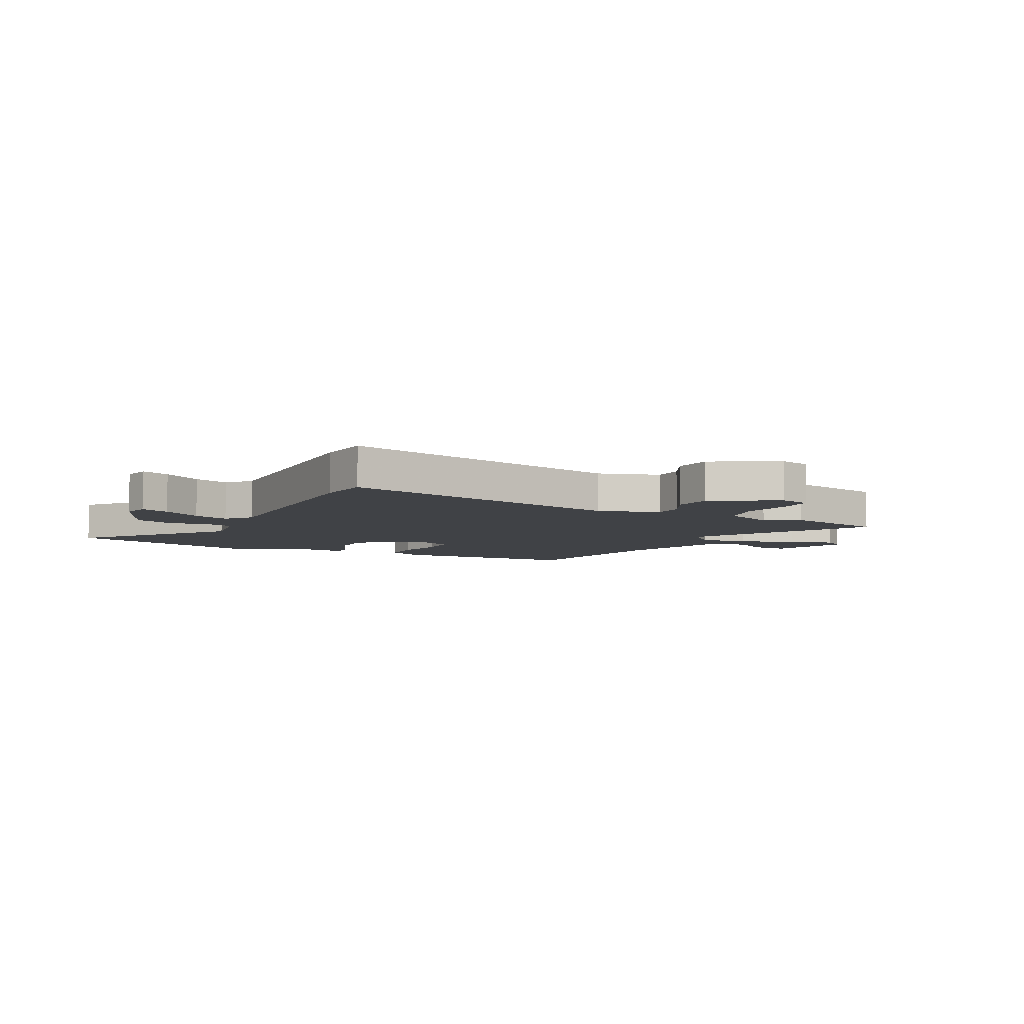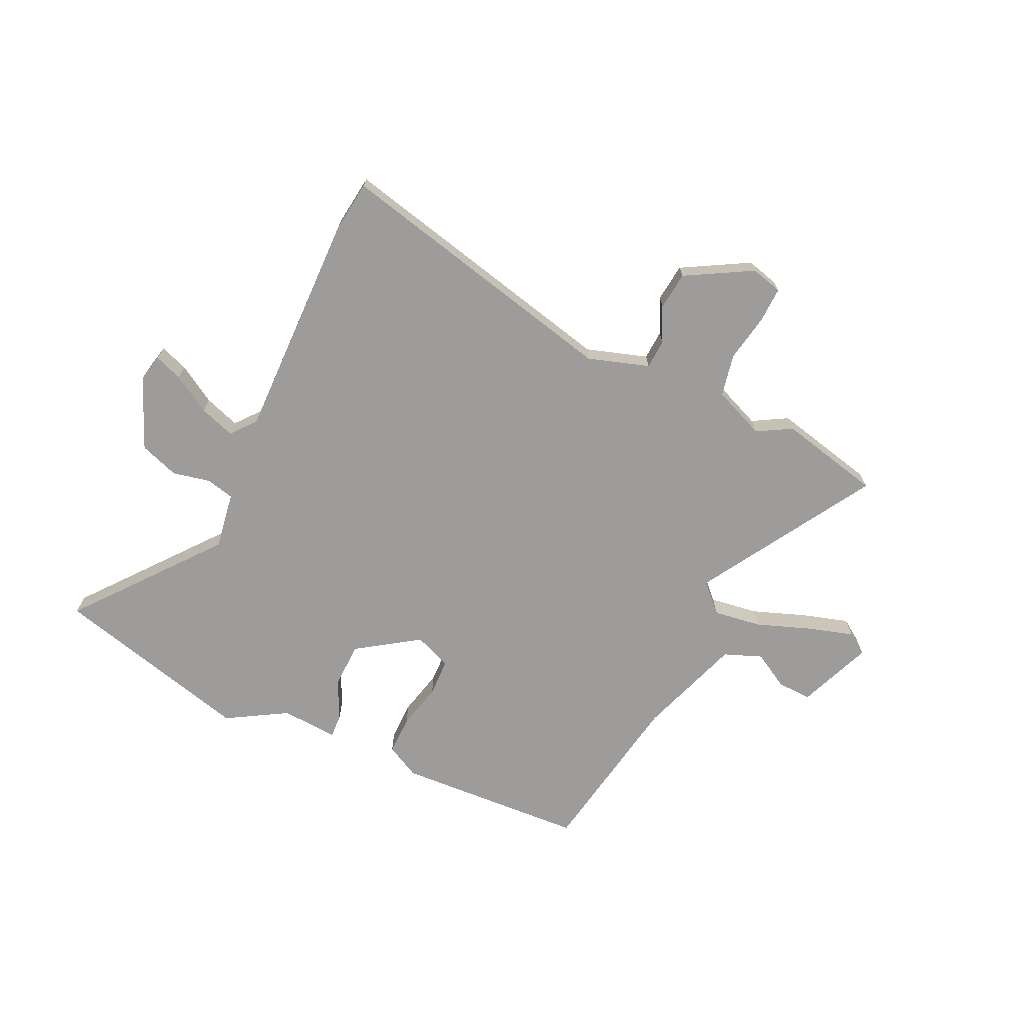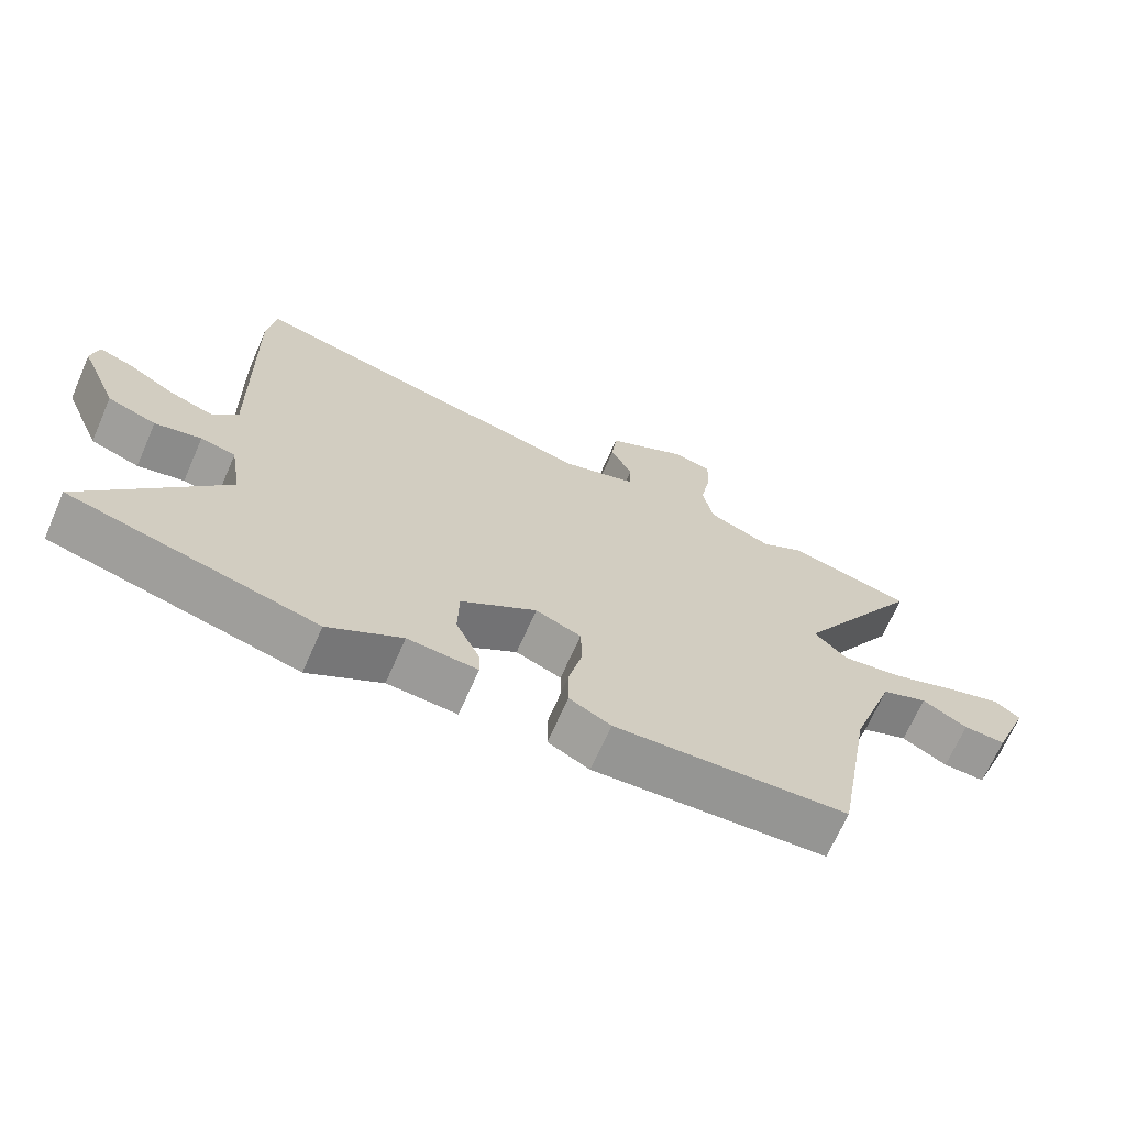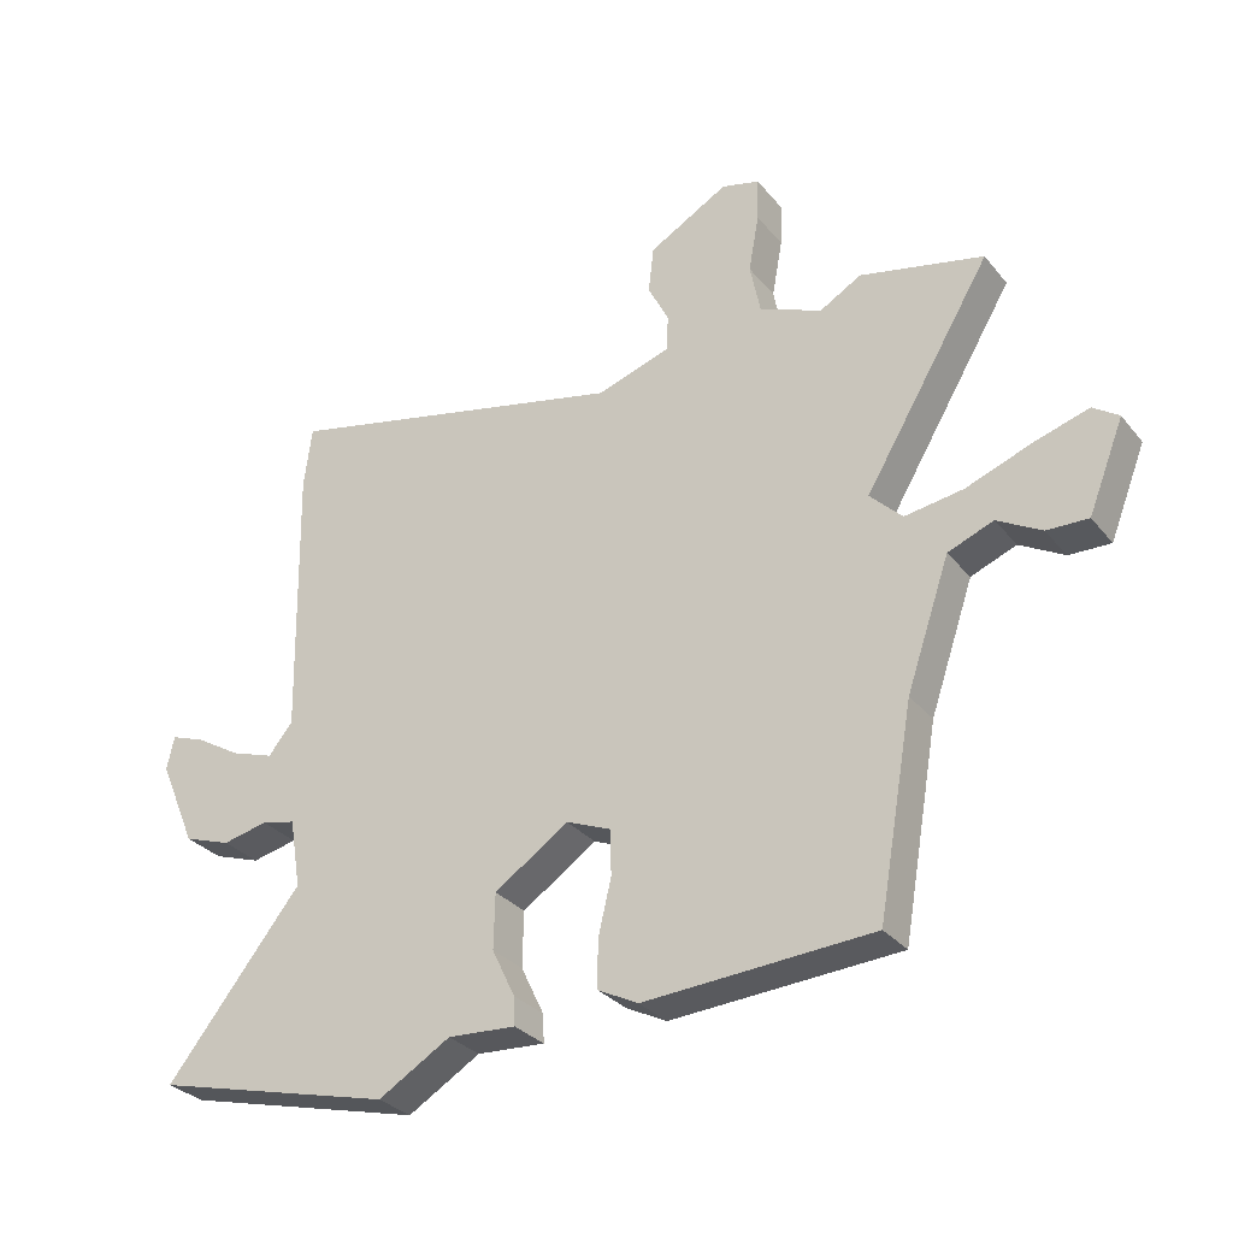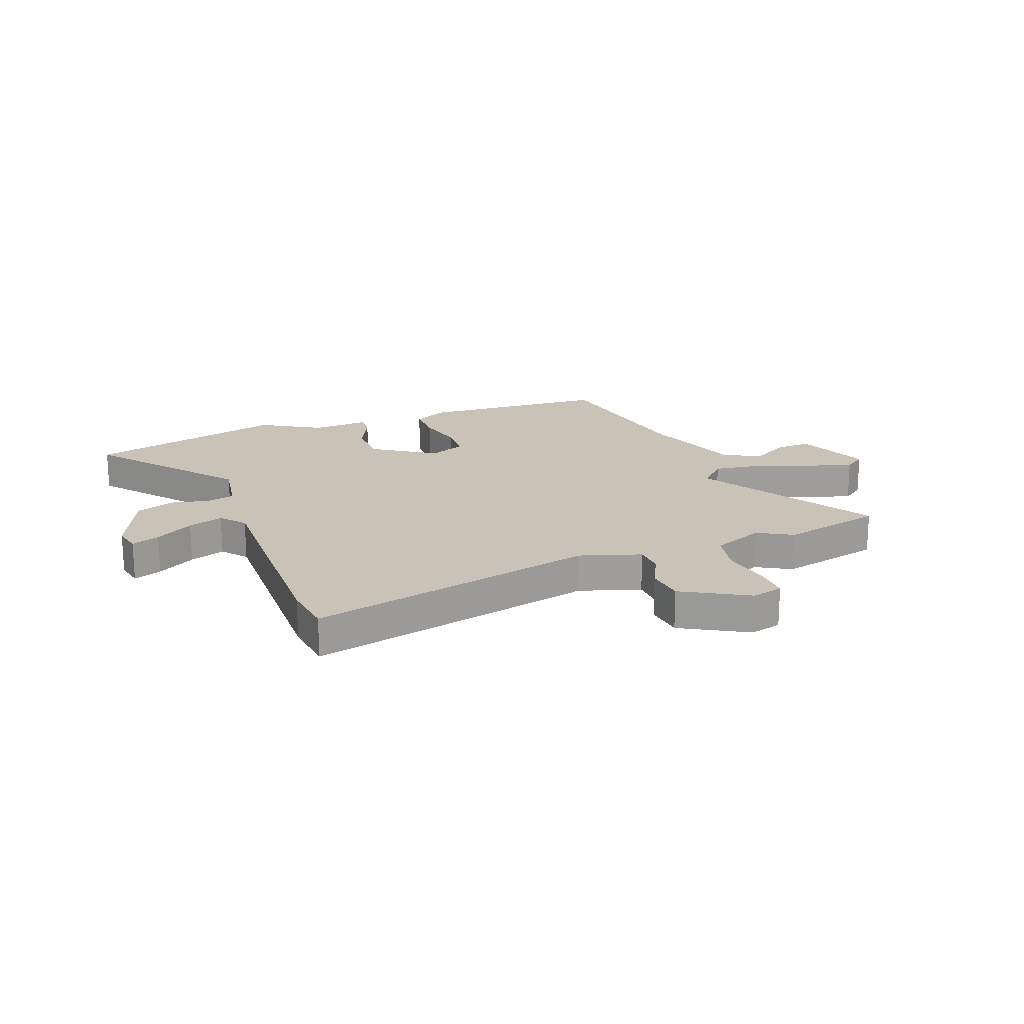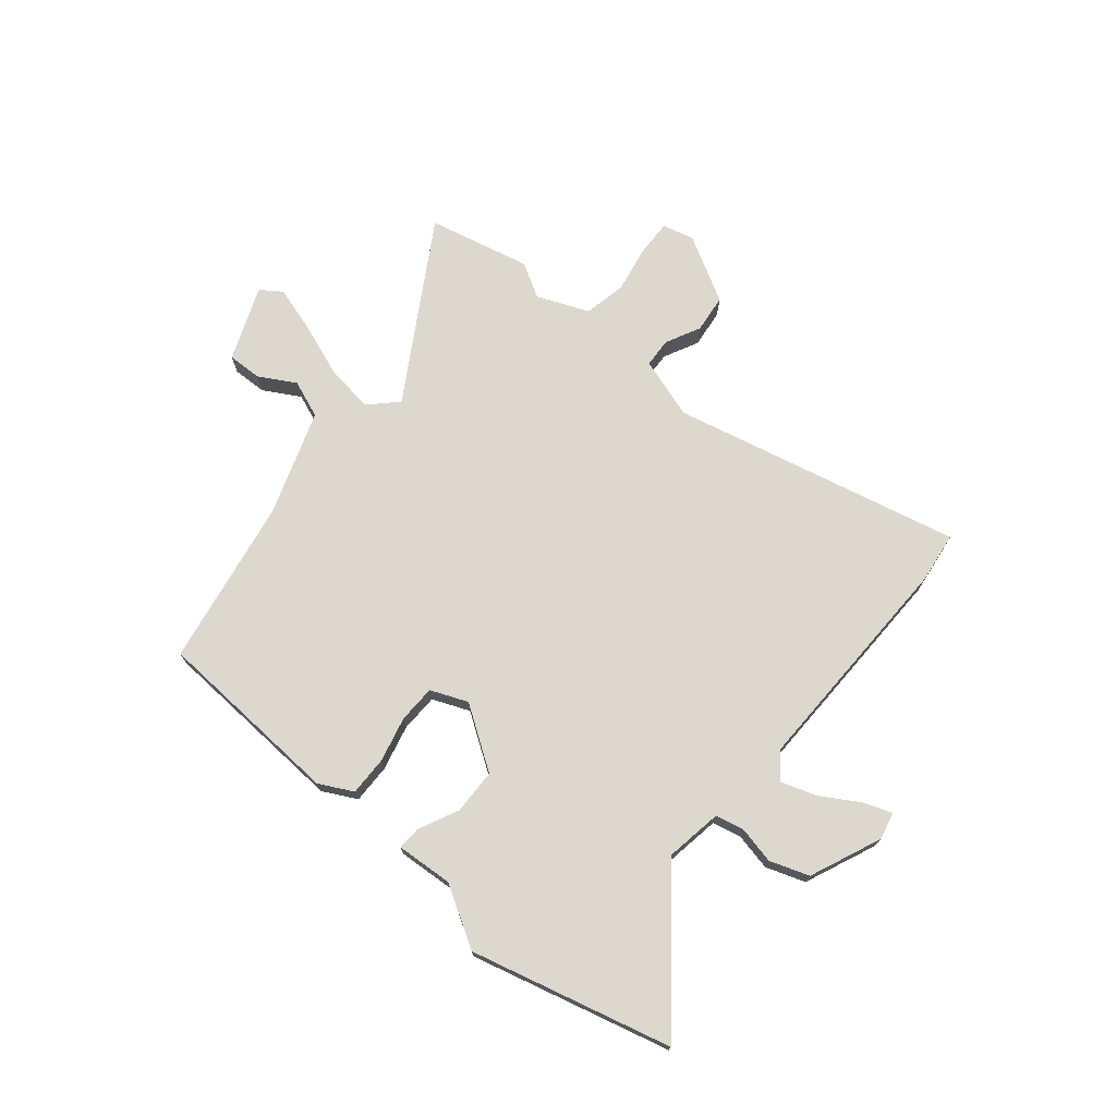
<metadata>
{"format":"obj","ext":"obj","renderer":"f3d","projection":"perspective","resolution":1024,"background":"white","views":[{"elev":-6.5,"azim":-27.0,"up":"+Y"},{"elev":-70.2,"azim":-25.2,"up":"+Y"},{"elev":-68.4,"azim":-23.7,"up":"+Z"},{"elev":-30.4,"azim":31.7,"up":"+Z"},{"elev":19.5,"azim":-20.8,"up":"+Y"},{"elev":72.6,"azim":-140.3,"up":"+Y"}]}
</metadata>
<code>
v -0.301 0.07 -0.551
v -0.668 0.07 -0.457
v -0.462 0.07 -0.2
v -0.479 0.07 -0.095
v -0.531 0.07 -0.083
v -0.6 0.07 -0.098
v -0.672 0.07 -0.073
v -0.728 0.07 0.058
v -0.717 0.07 0.109
v -0.665 0.07 0.09
v -0.595 0.07 0.048
v -0.53 0.07 0.026
v -0.493 0.07 0.071
v -0.501 0.07 0.491
v -0.489 0.07 0.586
v 0.042 0.07 0.464
v 0.154 0.07 0.5
v 0.157 0.07 0.554
v 0.125 0.07 0.618
v 0.133 0.07 0.688
v 0.254 0.07 0.756
v 0.312 0.07 0.741
v 0.31 0.07 0.675
v 0.294 0.07 0.588
v 0.31 0.07 0.51
v 0.405 0.07 0.471
v 0.468 0.07 0.507
v 0.656 0.07 0.464
v 0.463 0.07 0.143
v 0.512 0.07 0.094
v 0.601 0.07 0.107
v 0.701 0.07 0.144
v 0.784 0.07 0.169
v 0.823 0.07 0.142
v 0.769 0.07 0.006
v 0.706 0.07 0.008
v 0.639 0.07 0.046
v 0.57 0.07 0.019
v 0.504 0.07 -0.173
v 0.45 0.07 -0.482
v 0.102 0.07 -0.502
v 0.04 0.07 -0.47
v 0.041 0.07 -0.398
v 0.061 0.07 -0.314
v 0.059 0.07 -0.245
v -0.009 0.07 -0.217
v -0.122 0.07 -0.293
v -0.124 0.07 -0.377
v -0.089 0.07 -0.45
v -0.087 0.07 -0.493
v -0.191 0.07 -0.486
v -0.301 0 -0.551
v -0.668 0 -0.457
v -0.462 0 -0.2
v -0.479 0 -0.095
v -0.531 0 -0.083
v -0.6 0 -0.098
v -0.672 0 -0.073
v -0.728 0 0.058
v -0.717 0 0.109
v -0.665 0 0.09
v -0.595 0 0.048
v -0.53 0 0.026
v -0.493 0 0.071
v -0.501 0 0.491
v -0.489 0 0.586
v 0.042 0 0.464
v 0.154 0 0.5
v 0.157 0 0.554
v 0.125 0 0.618
v 0.133 0 0.688
v 0.254 0 0.756
v 0.312 0 0.741
v 0.31 0 0.675
v 0.294 0 0.588
v 0.31 0 0.51
v 0.405 0 0.471
v 0.468 0 0.507
v 0.656 0 0.464
v 0.463 0 0.143
v 0.512 0 0.094
v 0.601 0 0.107
v 0.701 0 0.144
v 0.784 0 0.169
v 0.823 0 0.142
v 0.769 0 0.006
v 0.706 0 0.008
v 0.639 0 0.046
v 0.57 0 0.019
v 0.504 0 -0.173
v 0.45 0 -0.482
v 0.102 0 -0.502
v 0.04 0 -0.47
v 0.041 0 -0.398
v 0.061 0 -0.314
v 0.059 0 -0.245
v -0.009 0 -0.217
v -0.122 0 -0.293
v -0.124 0 -0.377
v -0.089 0 -0.45
v -0.087 0 -0.493
v -0.191 0 -0.486
f 48 49 50 51
f 47 48 51 1
f 41 42 43 44
f 39 40 41 44
f 38 39 44 45
f 34 35 36 37
f 34 37 38
f 31 32 33 34
f 31 34 38
f 30 31 38 45
f 26 27 28 29
f 25 26 29
f 21 22 23 24
f 21 24 25
f 18 19 20 21
f 17 18 21 25
f 16 17 25 29
f 13 14 15 16
f 12 13 16 29
f 8 9 10 11
f 8 11 12
f 5 6 7 8
f 4 5 8 12
f 47 1 2 3
f 46 47 3 4
f 30 45 46
f 29 30 46
f 4 12 29 46
f 102 101 100 99
f 52 102 99 98
f 95 94 93 92
f 95 92 91 90
f 96 95 90 89
f 88 87 86 85
f 89 88 85
f 85 84 83 82
f 89 85 82
f 96 89 82 81
f 80 79 78 77
f 80 77 76
f 75 74 73 72
f 76 75 72
f 72 71 70 69
f 76 72 69 68
f 80 76 68 67
f 67 66 65 64
f 80 67 64 63
f 62 61 60 59
f 63 62 59
f 59 58 57 56
f 63 59 56 55
f 54 53 52 98
f 55 54 98 97
f 97 96 81
f 97 81 80
f 97 80 63 55
f 1 52 53 2
f 2 53 54 3
f 3 54 55 4
f 4 55 56 5
f 5 56 57 6
f 6 57 58 7
f 7 58 59 8
f 8 59 60 9
f 9 60 61 10
f 10 61 62 11
f 11 62 63 12
f 12 63 64 13
f 13 64 65 14
f 14 65 66 15
f 15 66 67 16
f 16 67 68 17
f 17 68 69 18
f 18 69 70 19
f 19 70 71 20
f 20 71 72 21
f 21 72 73 22
f 22 73 74 23
f 23 74 75 24
f 24 75 76 25
f 25 76 77 26
f 26 77 78 27
f 27 78 79 28
f 28 79 80 29
f 29 80 81 30
f 30 81 82 31
f 31 82 83 32
f 32 83 84 33
f 33 84 85 34
f 34 85 86 35
f 35 86 87 36
f 36 87 88 37
f 37 88 89 38
f 38 89 90 39
f 39 90 91 40
f 40 91 92 41
f 41 92 93 42
f 42 93 94 43
f 43 94 95 44
f 44 95 96 45
f 45 96 97 46
f 46 97 98 47
f 47 98 99 48
f 48 99 100 49
f 49 100 101 50
f 50 101 102 51
f 51 102 52 1

</code>
